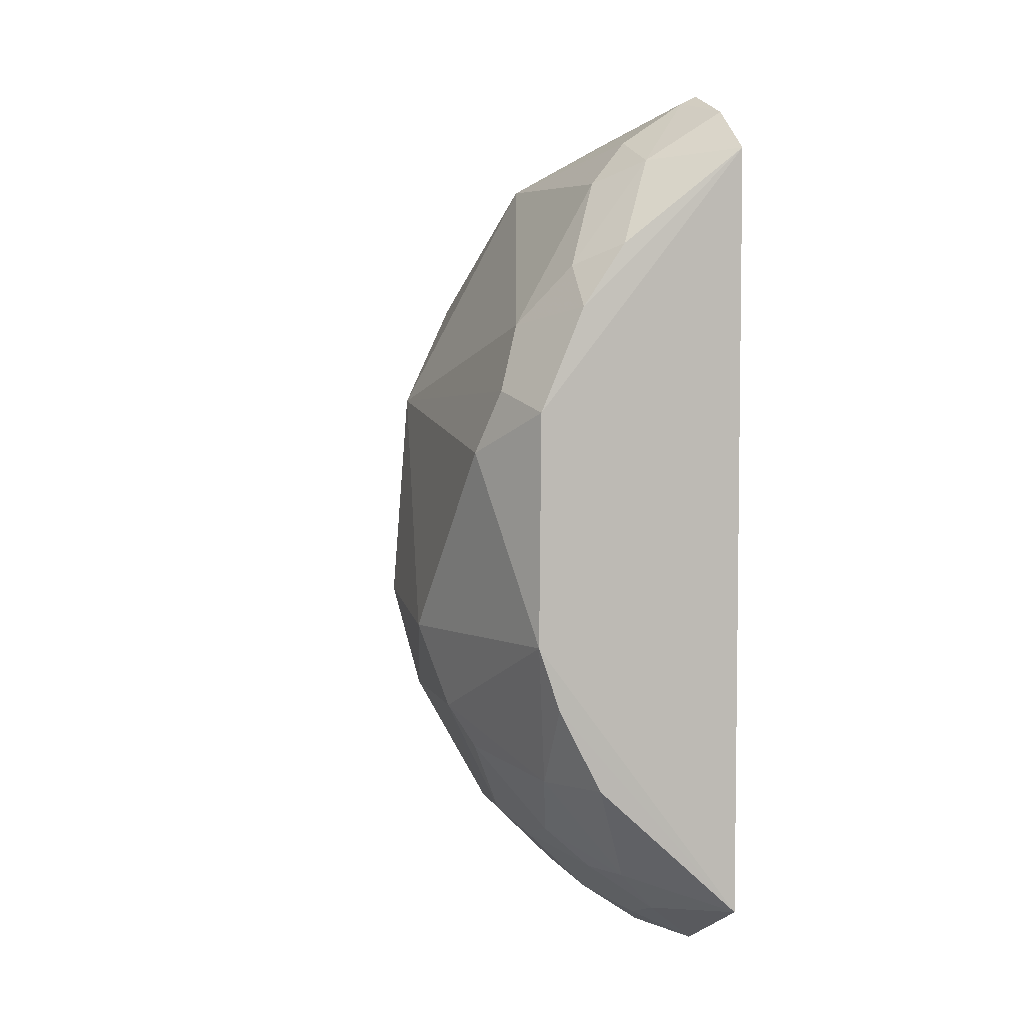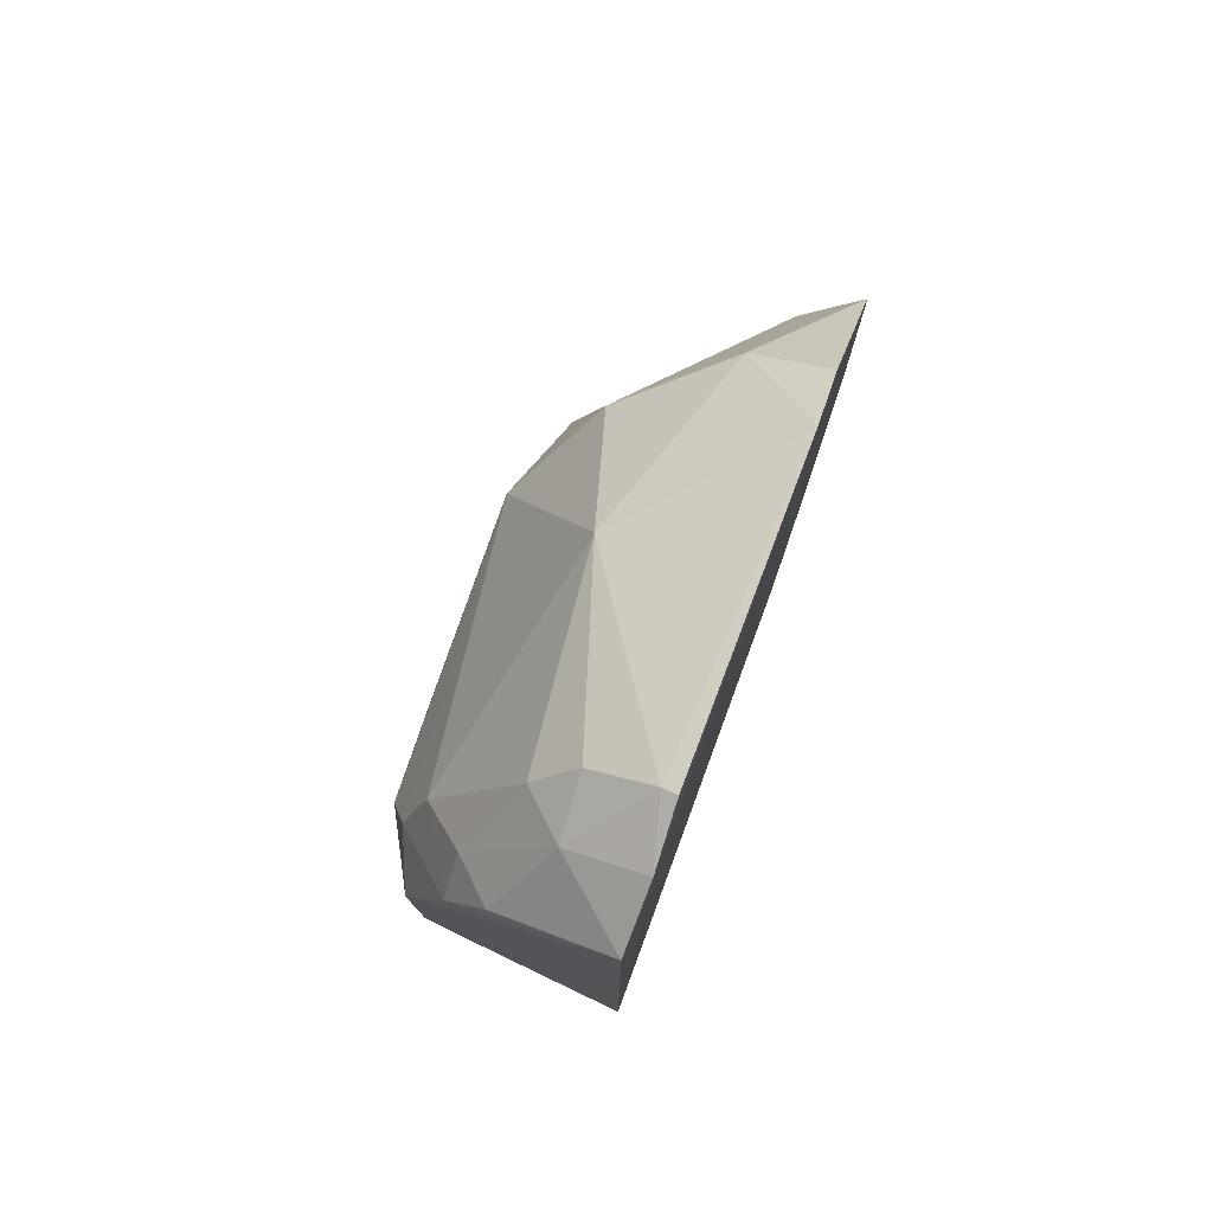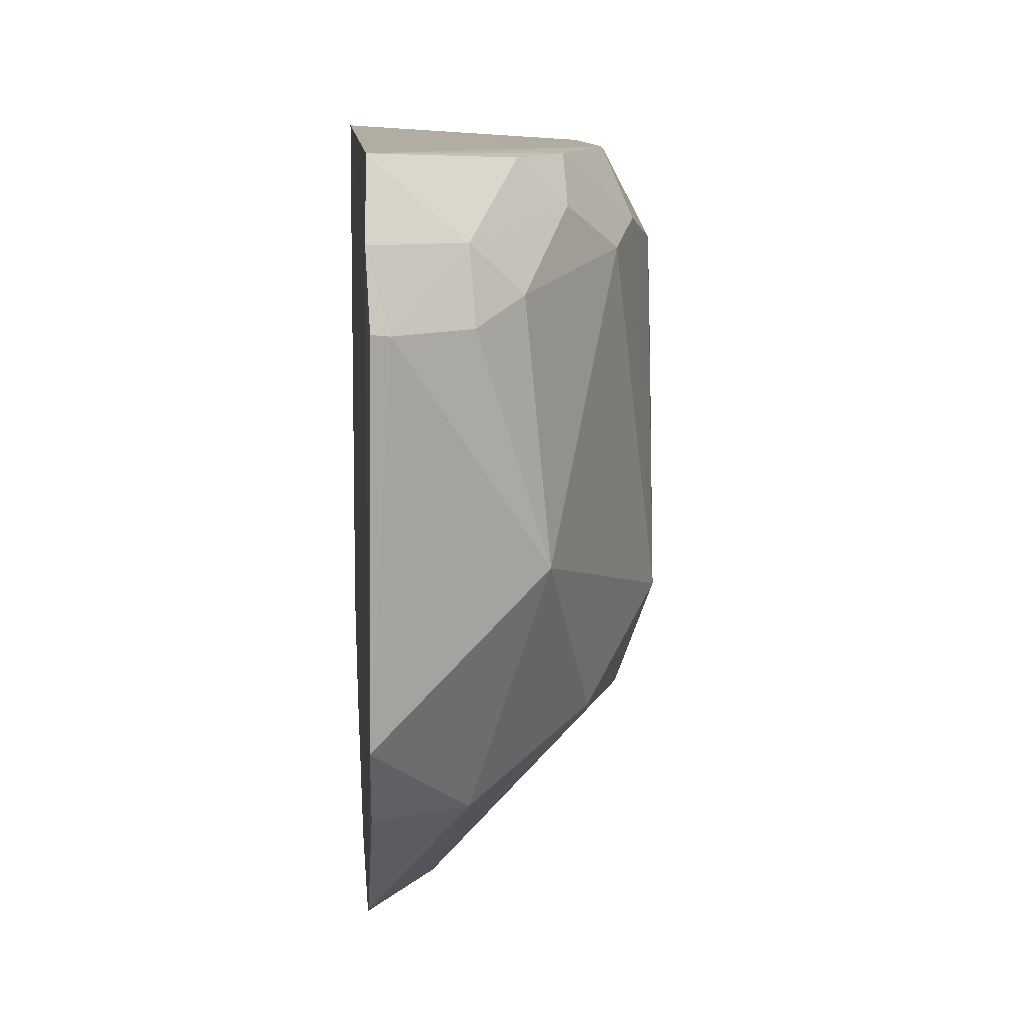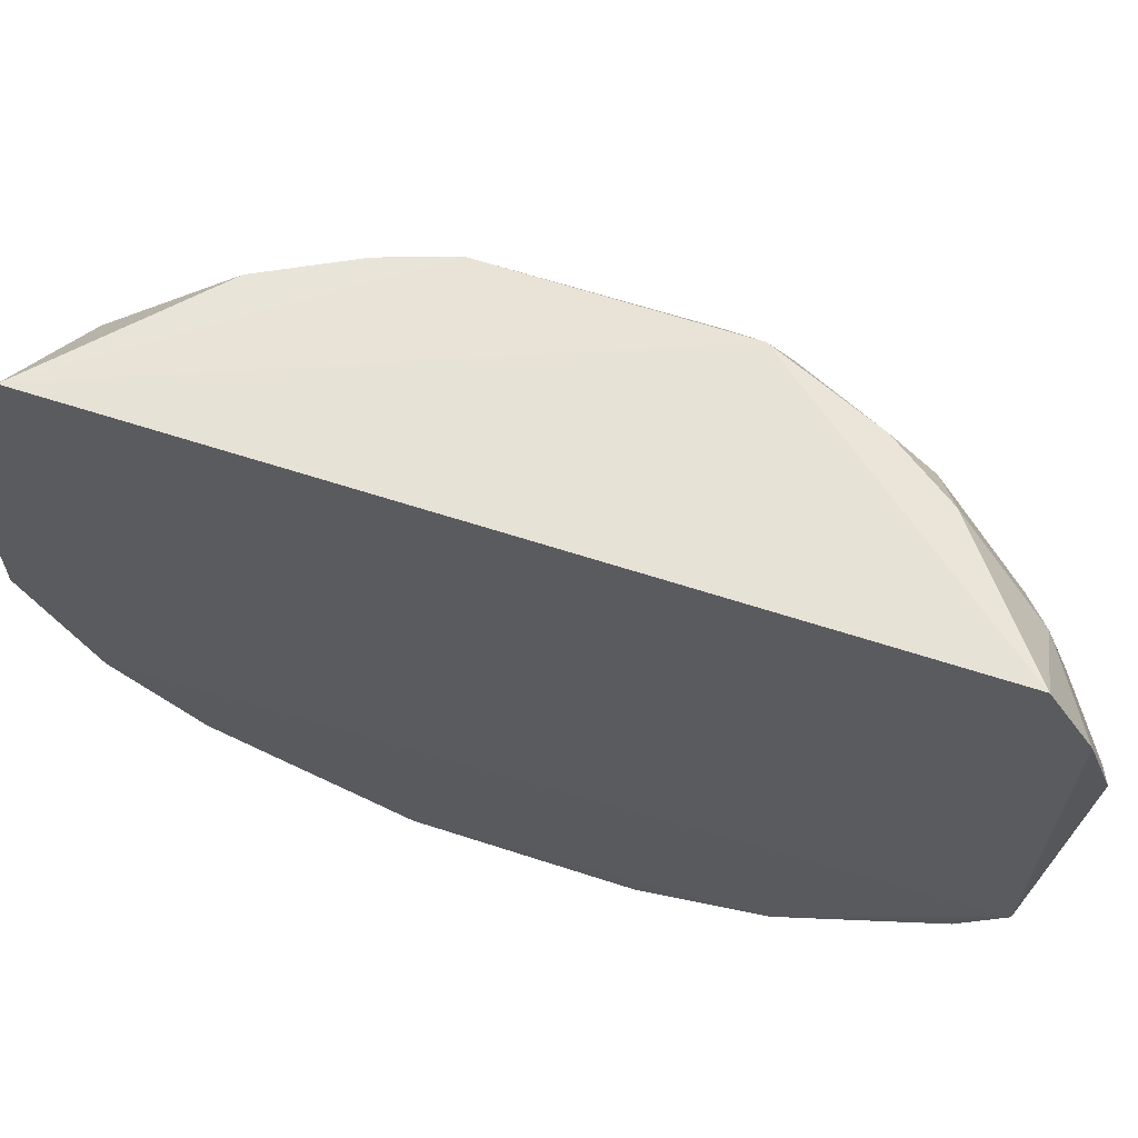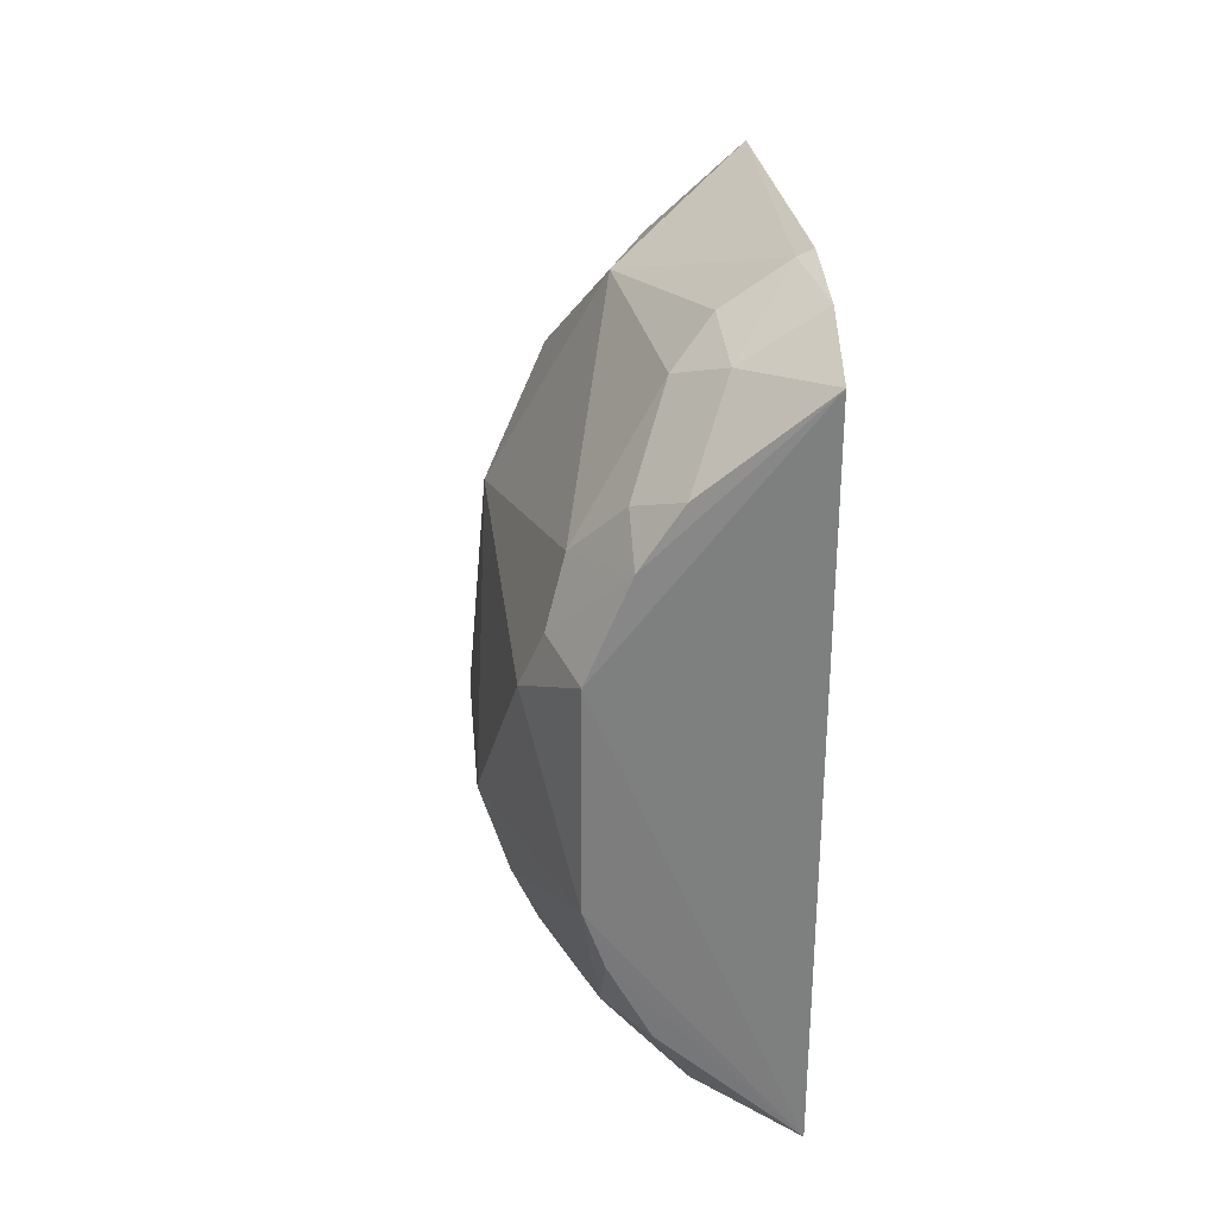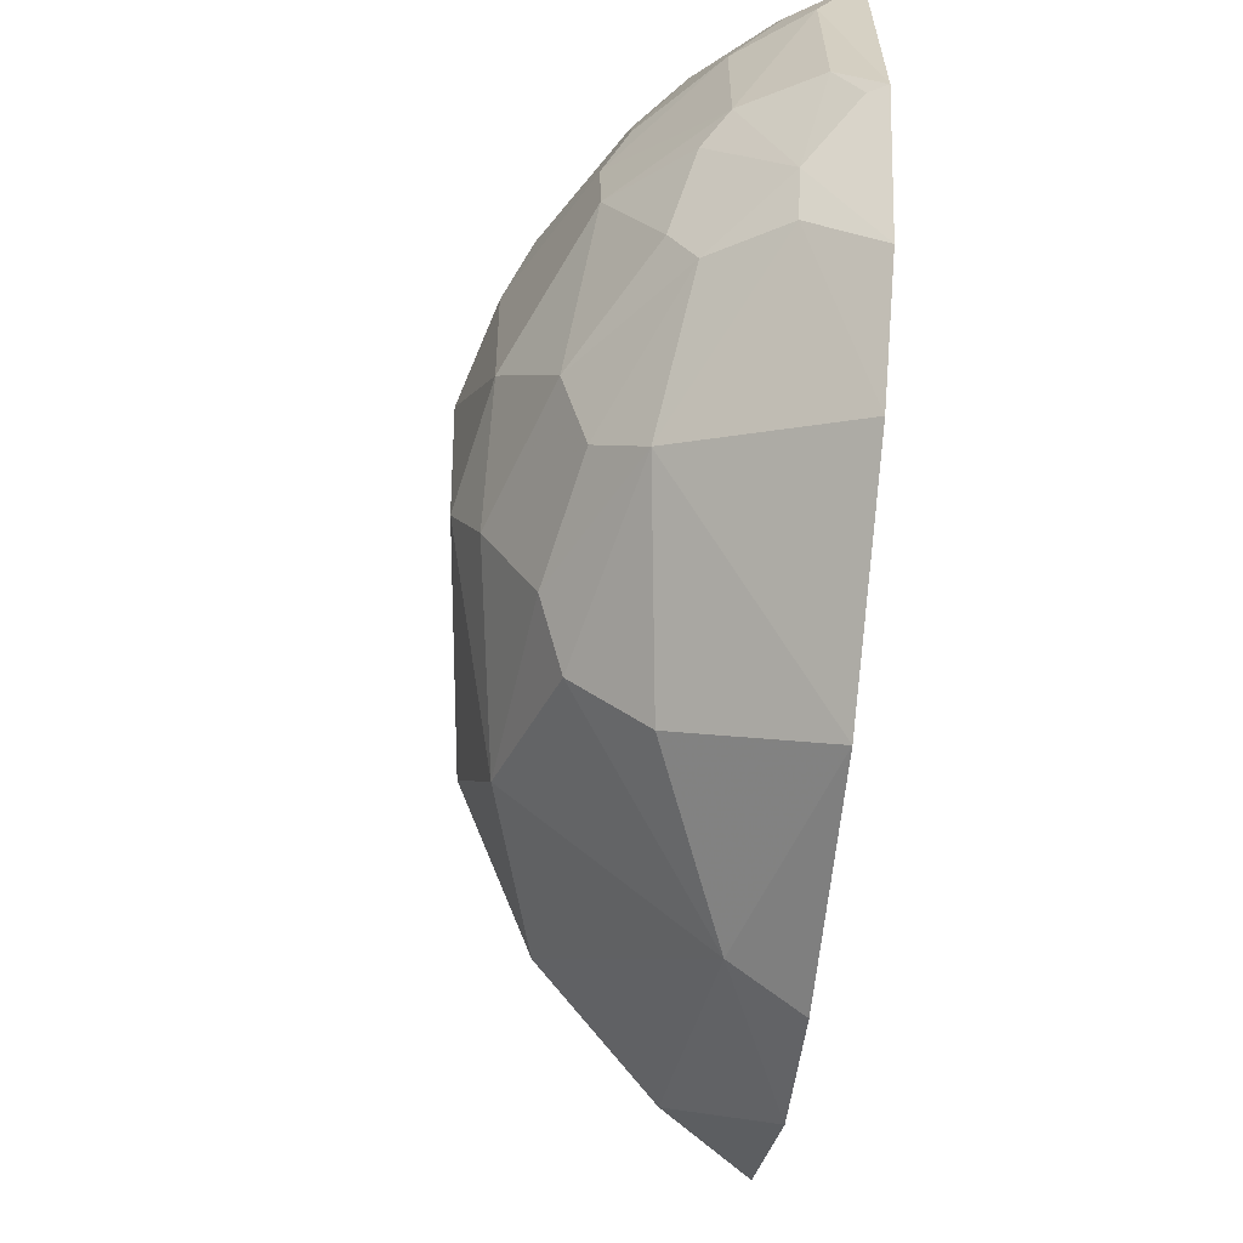
<metadata>
{"format":"obj","ext":"obj","renderer":"f3d","projection":"perspective","resolution":1024,"background":"white","views":[{"elev":5.2,"azim":-15.9,"up":"+Y"},{"elev":77.1,"azim":20.2,"up":"+Y"},{"elev":10.6,"azim":175.5,"up":"+Z"},{"elev":65.1,"azim":108.1,"up":"+Z"},{"elev":30.7,"azim":-7.5,"up":"+Y"},{"elev":-61.9,"azim":-5.7,"up":"+Z"}]}
</metadata>
<code>
v -0.1583 -0.3037 -0.08774
v -0.1573 -0.2609 -0.347
v -0.157 0.2885 -0.04482
v -0.1587 0.3034 -0.08712
v -0.3474 -0.07308 -0.1456
v -0.1573 0.1577 -0.4326
v -0.158 -0.2607 -0.002199
v -0.2836 -0.215 -0.2033
v -0.2989 0.1428 -0.0579
v -0.1566 0.2886 -0.3033
v -0.1836 -0.2996 -0.2303
v -0.2819 -0.1711 -0.04669
v -0.2834 -0.04353 -0.373
v -0.2398 0.2399 -0.07447
v -0.2969 0.08532 -0.004781
v -0.2388 -0.2278 -0.3001
v -0.1585 -0.3057 -0.2604
v -0.2256 -0.2721 -0.1328
v -0.3129 -0.1586 -0.1174
v -0.1583 -0.07341 -0.4645
v -0.3277 -0.07178 -0.2879
v -0.2827 0.155 -0.3152
v -0.2124 0.2697 -0.08833
v -0.1585 0.2605 -0.001207
v -0.2393 0.1966 -0.006184
v -0.2833 -0.1144 -0.006689
v -0.3278 0.05637 -0.05825
v -0.2405 -0.2566 -0.2302
v -0.1843 -0.3006 -0.1327
v -0.1973 -0.271 -0.2869
v -0.2251 -0.2414 -0.04648
v -0.3273 -0.1302 -0.2306
v -0.2697 -0.2284 -0.1328
v -0.1987 0.057 -0.4444
v -0.1577 -0.2032 -0.4035
v -0.2816 -0.1429 -0.3296
v -0.2117 0.2114 -0.356
v -0.3119 0.04174 -0.3311
v -0.2533 0.243 -0.2174
v -0.2104 0.2546 -0.0462
v -0.1689 0.2985 -0.08857
v -0.2673 0.1826 -0.0322
v -0.2676 0.1549 -0.005697
v -0.2978 -0.07118 -0.006263
v -0.3131 0.09865 -0.04454
v -0.3288 0.08499 -0.2609
v -0.2536 -0.2275 -0.2728
v -0.2261 -0.2727 -0.2168
v -0.1973 -0.286 -0.1038
v -0.1973 -0.2559 -0.3144
v -0.1689 -0.3004 -0.2596
v -0.1975 -0.2711 -0.06119
v -0.2543 -0.1711 -0.006671
v -0.3286 -0.1306 -0.1323
v -0.3435 -0.05898 -0.2453
v -0.2841 -0.2153 -0.1597
v -0.2402 -0.2411 -0.07516
v -0.2687 -0.2152 -0.08855
v -0.2409 -0.04397 -0.4154
v -0.1585 0.07203 -0.4648
v -0.2983 -0.07196 -0.3446
v -0.2967 -0.1578 -0.2869
v -0.254 -0.1573 -0.3566
v -0.1577 0.2601 -0.3475
f 7 1 2
f 7 2 3
f 10 3 2
f 10 2 6
f 10 4 3
f 17 2 1
f 24 15 7
f 24 7 3
f 29 17 1
f 29 11 17
f 30 2 17
f 35 20 6
f 35 6 2
f 37 34 22
f 37 6 34
f 38 34 13
f 38 22 34
f 39 9 14
f 39 14 23
f 39 37 22
f 39 10 37
f 40 23 14
f 40 24 3
f 40 25 24
f 41 3 4
f 41 39 23
f 41 4 10
f 41 10 39
f 41 40 3
f 41 23 40
f 42 14 9
f 42 40 14
f 42 25 40
f 43 15 24
f 43 24 25
f 43 25 42
f 43 42 9
f 44 26 7
f 44 7 15
f 44 15 27
f 44 27 5
f 44 12 26
f 45 27 15
f 45 43 9
f 45 15 43
f 46 22 38
f 46 5 27
f 46 39 22
f 46 9 39
f 46 45 9
f 46 27 45
f 47 28 8
f 47 30 28
f 47 16 30
f 48 8 28
f 48 29 18
f 48 11 29
f 48 30 11
f 48 28 30
f 49 29 1
f 49 18 29
f 50 30 16
f 50 2 30
f 50 35 2
f 51 30 17
f 51 17 11
f 51 11 30
f 52 1 7
f 52 7 31
f 52 49 1
f 53 26 12
f 53 12 31
f 53 31 7
f 53 7 26
f 54 5 32
f 54 44 5
f 54 19 12
f 54 12 44
f 54 32 8
f 55 32 5
f 55 21 32
f 55 5 46
f 55 46 38
f 55 38 21
f 56 33 19
f 56 8 48
f 56 48 18
f 56 18 33
f 56 54 8
f 56 19 54
f 57 33 18
f 57 52 31
f 57 18 49
f 57 49 52
f 58 12 19
f 58 19 33
f 58 33 57
f 58 57 31
f 58 31 12
f 59 34 20
f 59 13 34
f 60 34 6
f 60 6 20
f 60 20 34
f 61 36 21
f 61 38 13
f 61 21 38
f 62 32 21
f 62 21 36
f 62 36 16
f 62 16 47
f 62 47 8
f 62 8 32
f 63 16 36
f 63 50 16
f 63 35 50
f 63 13 59
f 63 61 13
f 63 36 61
f 63 59 20
f 63 20 35
f 64 37 10
f 64 10 6
f 64 6 37

</code>
